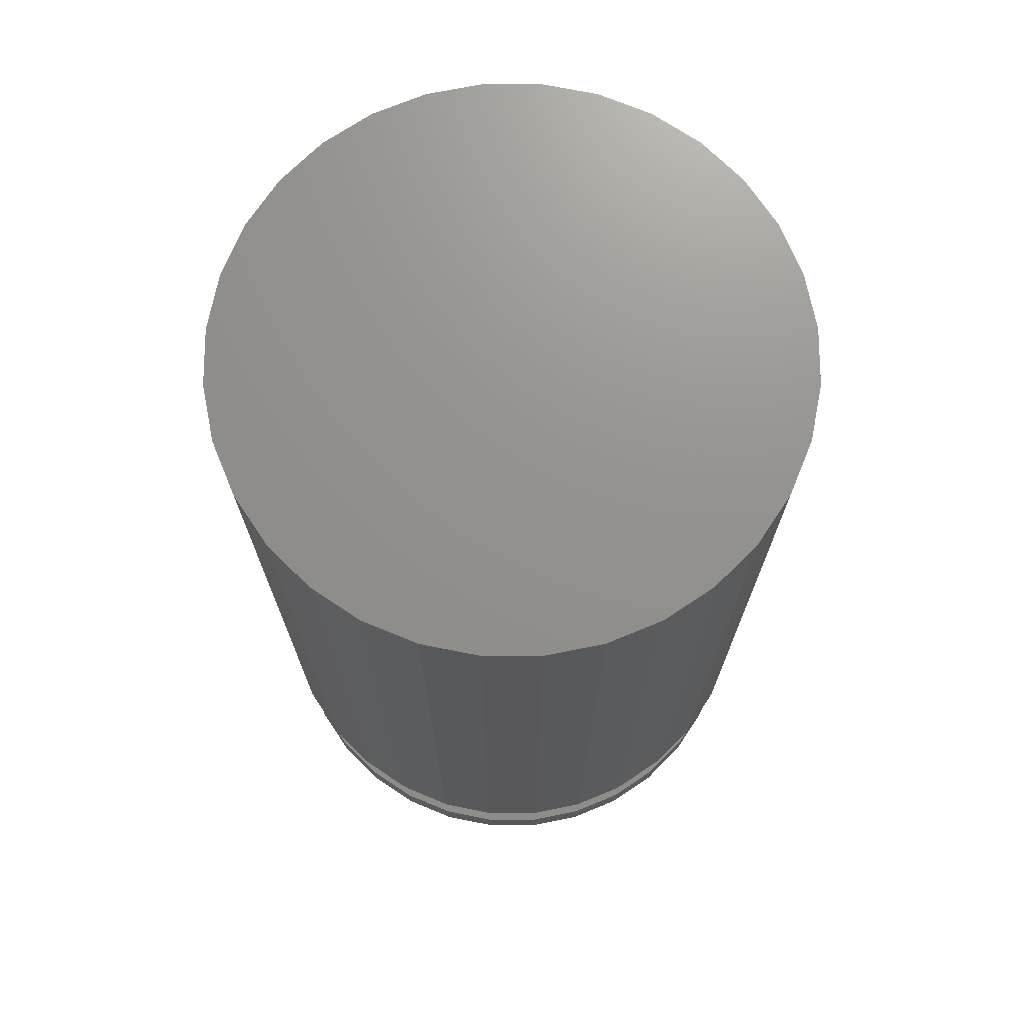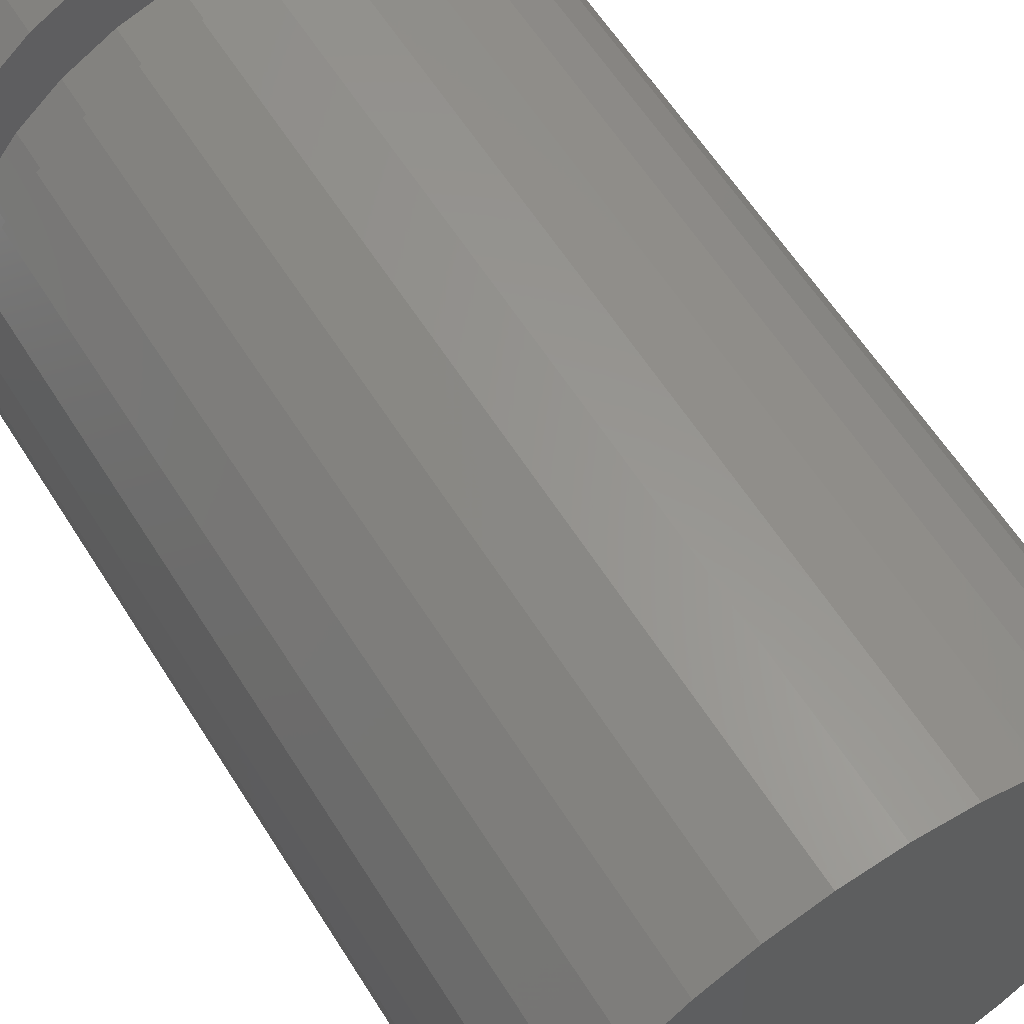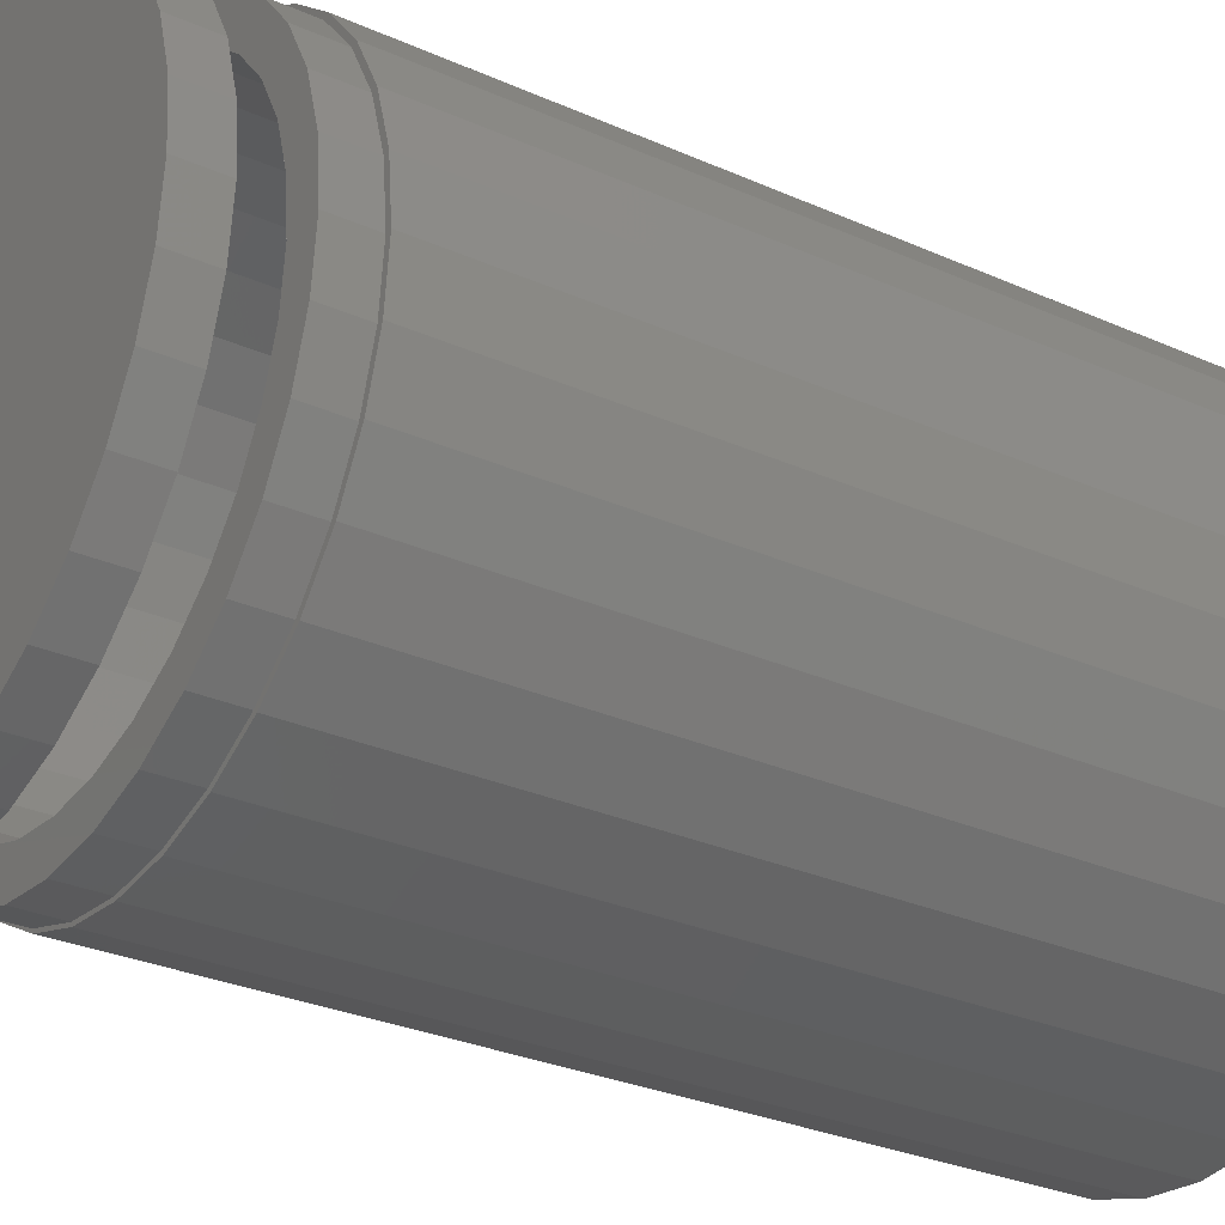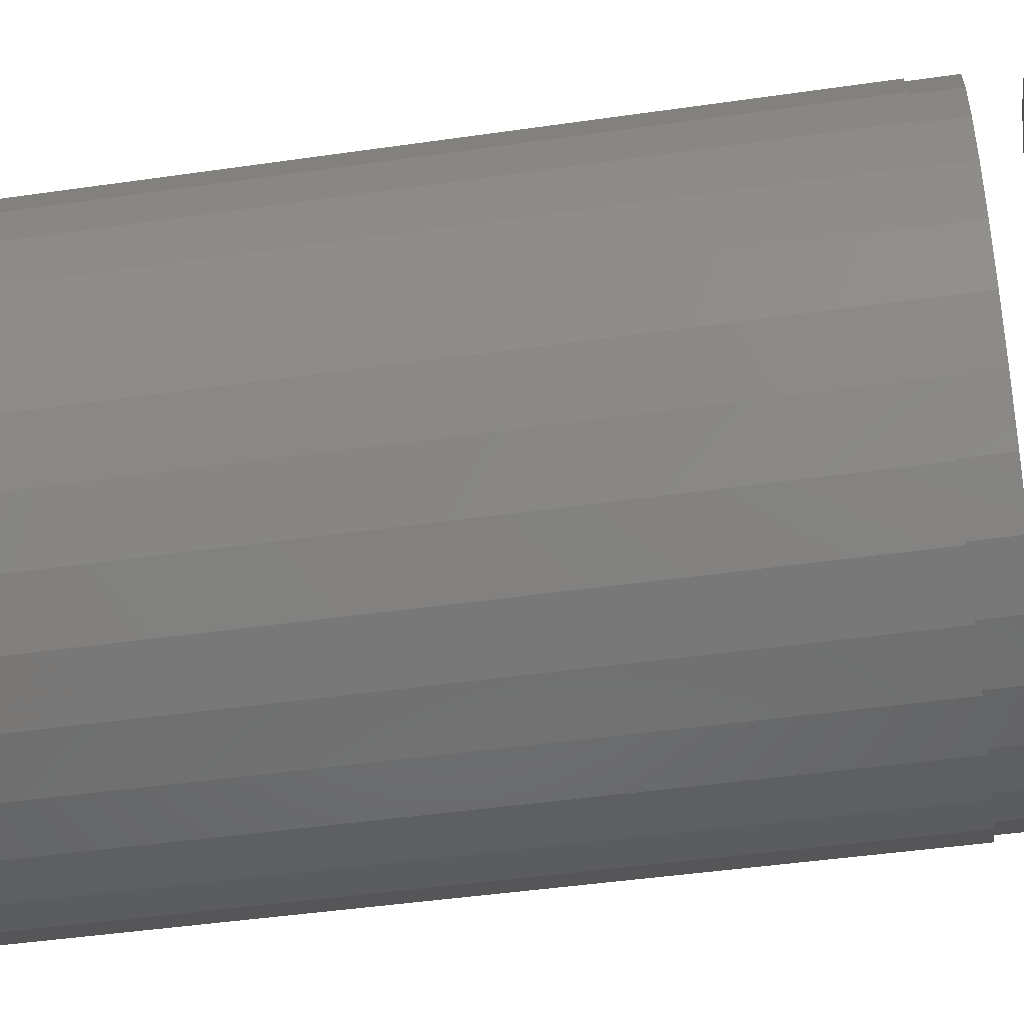
<metadata>
{"format":"stl","ext":"stl","renderer":"f3d","projection":"perspective","resolution":1024,"background":"white","views":[{"elev":71.9,"azim":-84.4,"up":"+Z"},{"elev":61.2,"azim":-32.2,"up":"+Y"},{"elev":-29.4,"azim":-123.3,"up":"+Y"},{"elev":-44.4,"azim":99.6,"up":"+Y"}]}
</metadata>
<code>
# stl→obj: 256 verts, 504 faces
v -0.2641 3.272e-17 -0.1172
v -0.2641 3.272e-17 -0.07812
v -0.2589 0.05213 -0.1172
v -0.2589 0.05213 -0.07812
v -0.2437 0.1022 -0.1172
v -0.2437 0.1022 -0.07812
v -0.219 0.1484 -0.1172
v -0.219 0.1484 -0.07812
v -0.1858 0.1889 -0.1172
v -0.1858 0.1889 -0.07812
v -0.1453 0.2222 -0.1172
v -0.1453 0.2222 -0.07812
v -0.09912 0.2468 -0.1172
v -0.09912 0.2468 -0.07812
v -0.049 0.2621 -0.1172
v -0.049 0.2621 -0.07812
v 0.003125 0.2672 -0.1172
v 0.003125 0.2672 -0.07812
v 0.05525 0.2621 -0.1172
v 0.05525 0.2621 -0.07812
v 0.1054 0.2468 -0.1172
v 0.1054 0.2468 -0.07812
v 0.1516 0.2222 -0.1172
v 0.1516 0.2222 -0.07812
v 0.1921 0.1889 -0.1172
v 0.1921 0.1889 -0.07812
v 0.2253 0.1484 -0.1172
v 0.2253 0.1484 -0.07812
v 0.25 0.1022 -0.1172
v 0.25 0.1022 -0.07812
v 0.2652 0.05213 -0.1172
v 0.2652 0.05213 -0.07812
v 0.2703 -6.544e-17 -0.1172
v 0.2703 -6.544e-17 -0.07812
v -0.2641 3.272e-17 -0.03125
v -0.2641 3.272e-17 0.007812
v -0.2589 0.05213 -0.03125
v -0.2589 0.05213 0.007812
v -0.2437 0.1022 -0.03125
v -0.2437 0.1022 0.007812
v -0.219 0.1484 -0.03125
v -0.219 0.1484 0.007812
v -0.1858 0.1889 -0.03125
v -0.1858 0.1889 0.007812
v -0.1453 0.2222 -0.03125
v -0.1453 0.2222 0.007812
v -0.09912 0.2468 -0.03125
v -0.09912 0.2468 0.007812
v -0.049 0.2621 -0.03125
v -0.049 0.2621 0.007812
v 0.003125 0.2672 -0.03125
v 0.003125 0.2672 0.007812
v 0.05525 0.2621 -0.03125
v 0.05525 0.2621 0.007812
v 0.1054 0.2468 -0.03125
v 0.1054 0.2468 0.007812
v 0.1516 0.2222 -0.03125
v 0.1516 0.2222 0.007812
v 0.1921 0.1889 -0.03125
v 0.1921 0.1889 0.007812
v 0.2253 0.1484 -0.03125
v 0.2253 0.1484 0.007812
v 0.25 0.1022 -0.03125
v 0.25 0.1022 0.007812
v 0.2652 0.05213 -0.03125
v 0.2652 0.05213 0.007812
v 0.2703 -6.544e-17 -0.03125
v 0.2703 0 0.007812
v 0.2652 -0.05213 -0.1172
v 0.2652 -0.05213 -0.07812
v 0.25 -0.1022 -0.1172
v 0.25 -0.1022 -0.07812
v 0.2253 -0.1484 -0.1172
v 0.2253 -0.1484 -0.07812
v 0.1921 -0.1889 -0.1172
v 0.1921 -0.1889 -0.07812
v 0.1516 -0.2222 -0.1172
v 0.1516 -0.2222 -0.07812
v 0.1054 -0.2468 -0.1172
v 0.1054 -0.2468 -0.07812
v 0.05525 -0.2621 -0.1172
v 0.05525 -0.2621 -0.07812
v 0.003125 -0.2672 -0.1172
v 0.003125 -0.2672 -0.07812
v -0.049 -0.2621 -0.1172
v -0.049 -0.2621 -0.07812
v -0.09912 -0.2468 -0.1172
v -0.09912 -0.2468 -0.07812
v -0.1453 -0.2222 -0.1172
v -0.1453 -0.2222 -0.07812
v -0.1858 -0.1889 -0.1172
v -0.1858 -0.1889 -0.07812
v -0.219 -0.1484 -0.1172
v -0.219 -0.1484 -0.07812
v -0.2437 -0.1022 -0.1172
v -0.2437 -0.1022 -0.07812
v -0.2589 -0.05213 -0.1172
v -0.2589 -0.05213 -0.07812
v 0.2652 -0.05213 -0.03125
v 0.2652 -0.05213 0.007812
v 0.25 -0.1022 -0.03125
v 0.25 -0.1022 0.007812
v 0.2253 -0.1484 -0.03125
v 0.2253 -0.1484 0.007812
v 0.1921 -0.1889 -0.03125
v 0.1921 -0.1889 0.007812
v 0.1516 -0.2222 -0.03125
v 0.1516 -0.2222 0.007812
v 0.1054 -0.2468 -0.03125
v 0.1054 -0.2468 0.007812
v 0.05525 -0.2621 -0.03125
v 0.05525 -0.2621 0.007812
v 0.003125 -0.2672 -0.03125
v 0.003125 -0.2672 0.007812
v -0.049 -0.2621 -0.03125
v -0.049 -0.2621 0.007812
v -0.09912 -0.2468 -0.03125
v -0.09912 -0.2468 0.007812
v -0.1453 -0.2222 -0.03125
v -0.1453 -0.2222 0.007812
v -0.1858 -0.1889 -0.03125
v -0.1858 -0.1889 0.007812
v -0.219 -0.1484 -0.03125
v -0.219 -0.1484 0.007812
v -0.2437 -0.1022 -0.03125
v -0.2437 -0.1022 0.007812
v -0.2589 -0.05213 -0.03125
v -0.2589 -0.05213 0.007812
v 0.001151 -0.2317 -0.03125
v 0.001151 0.2317 -0.03125
v -0.04406 0.2273 -0.03125
v -0.213 0.08868 -0.03125
v -0.1915 0.1287 -0.03125
v -0.08753 0.2141 -0.03125
v -0.1276 0.1927 -0.03125
v -0.1627 0.1639 -0.03125
v -0.1627 -0.1639 -0.03125
v -0.1915 -0.1287 -0.03125
v -0.213 -0.08868 -0.03125
v -0.2261 -0.04521 -0.03125
v -0.2306 2.342e-16 -0.03125
v -0.2261 0.04521 -0.03125
v -0.1276 -0.1927 -0.03125
v -0.08753 -0.2141 -0.03125
v -0.04406 -0.2273 -0.03125
v 0.2153 0.08868 -0.03125
v 0.1938 0.1287 -0.03125
v 0.165 0.1639 -0.03125
v 0.1299 0.1927 -0.03125
v 0.08984 0.2141 -0.03125
v 0.04636 0.2273 -0.03125
v 0.165 -0.1639 -0.03125
v 0.1938 -0.1287 -0.03125
v 0.2153 -0.08868 -0.03125
v 0.2284 -0.04521 -0.03125
v 0.2329 -4.684e-16 -0.03125
v 0.2284 0.04521 -0.03125
v 0.04636 -0.2273 -0.03125
v 0.08984 -0.2141 -0.03125
v 0.1299 -0.1927 -0.03125
v -0.05168 0.2656 0.7578
v 0.05398 0.2656 0.7578
v 0.001151 0.2708 0.7578
v 0.1048 0.2502 0.7578
v -0.1025 0.2502 0.7578
v 0.1516 0.2252 0.7578
v -0.1493 0.2252 0.7578
v 0.1926 0.1915 0.7578
v -0.1903 0.1915 0.7578
v 0.2263 0.1505 0.7578
v -0.224 0.1505 0.7578
v 0.2513 0.1036 0.7578
v -0.249 0.1036 0.7578
v 0.2668 0.05283 0.7578
v -0.2645 0.05283 0.7578
v 0.272 0 0.7578
v -0.2697 1.534e-16 0.7578
v 0.2668 -0.05283 0.7578
v -0.2645 -0.05283 0.7578
v 0.2513 -0.1036 0.7578
v -0.249 -0.1036 0.7578
v 0.2263 -0.1505 0.7578
v -0.224 -0.1505 0.7578
v 0.1926 -0.1915 0.7578
v -0.1903 -0.1915 0.7578
v 0.1516 -0.2252 0.7578
v -0.1493 -0.2252 0.7578
v 0.1048 -0.2502 0.7578
v -0.1025 -0.2502 0.7578
v 0.05398 -0.2656 0.7578
v -0.05168 -0.2656 0.7578
v 0.001151 -0.2708 0.7578
v -0.2697 1.534e-16 0.007812
v -0.2645 0.05283 0.007812
v -0.249 0.1036 0.007812
v -0.224 0.1505 0.007812
v -0.1903 0.1915 0.007812
v -0.1493 0.2252 0.007812
v -0.1025 0.2502 0.007812
v -0.05168 0.2656 0.007812
v 0.001151 0.2708 0.007812
v 0.05398 0.2656 0.007812
v 0.1048 0.2502 0.007812
v 0.1516 0.2252 0.007812
v 0.1926 0.1915 0.007812
v 0.2263 0.1505 0.007812
v 0.2513 0.1036 0.007812
v 0.2668 0.05283 0.007812
v 0.272 -3.069e-16 0.007812
v 0.2668 -0.05283 0.007812
v 0.2513 -0.1036 0.007812
v 0.2263 -0.1505 0.007812
v 0.1926 -0.1915 0.007812
v 0.1516 -0.2252 0.007812
v 0.1048 -0.2502 0.007812
v 0.05398 -0.2656 0.007812
v 0.001151 -0.2708 0.007812
v -0.05168 -0.2656 0.007812
v -0.1025 -0.2502 0.007812
v -0.1493 -0.2252 0.007812
v -0.1903 -0.1915 0.007812
v -0.224 -0.1505 0.007812
v -0.249 -0.1036 0.007812
v -0.2645 -0.05283 0.007812
v -0.04406 0.2273 0.7188
v -0.08753 0.2141 0.7188
v -0.1276 0.1927 0.7188
v -0.1627 0.1639 0.7188
v -0.1915 0.1287 0.7188
v -0.213 0.08868 0.7188
v -0.2261 0.04521 0.7188
v -0.2306 2.342e-16 0.7188
v 0.001151 0.2317 0.7188
v 0.04636 0.2273 0.7188
v 0.08984 0.2141 0.7188
v 0.1299 0.1927 0.7188
v 0.165 0.1639 0.7188
v 0.1938 0.1287 0.7188
v 0.2153 0.08868 0.7188
v 0.2284 0.04521 0.7188
v 0.2329 0 0.7188
v 0.04636 -0.2273 0.7188
v 0.08984 -0.2141 0.7188
v 0.1299 -0.1927 0.7188
v 0.165 -0.1639 0.7188
v 0.1938 -0.1287 0.7188
v 0.2153 -0.08868 0.7188
v 0.2284 -0.04521 0.7188
v 0.001151 -0.2317 0.7188
v -0.04406 -0.2273 0.7188
v -0.08753 -0.2141 0.7188
v -0.1276 -0.1927 0.7188
v -0.1627 -0.1639 0.7188
v -0.1915 -0.1287 0.7188
v -0.213 -0.08868 0.7188
v -0.2261 -0.04521 0.7188
f 1 2 3
f 3 2 4
f 3 4 5
f 5 4 6
f 5 6 7
f 7 6 8
f 7 8 9
f 9 8 10
f 9 10 11
f 11 10 12
f 11 12 13
f 13 12 14
f 13 14 15
f 15 14 16
f 15 16 17
f 17 16 18
f 17 18 19
f 19 18 20
f 19 20 21
f 21 20 22
f 21 22 23
f 23 22 24
f 23 24 25
f 25 24 26
f 25 26 27
f 27 26 28
f 27 28 29
f 29 28 30
f 29 30 31
f 31 30 32
f 31 32 33
f 33 32 34
f 35 36 37
f 37 36 38
f 37 38 39
f 39 38 40
f 39 40 41
f 41 40 42
f 41 42 43
f 43 42 44
f 43 44 45
f 45 44 46
f 45 46 47
f 47 46 48
f 47 48 49
f 49 48 50
f 49 50 51
f 51 50 52
f 51 52 53
f 53 52 54
f 53 54 55
f 55 54 56
f 55 56 57
f 57 56 58
f 57 58 59
f 59 58 60
f 59 60 61
f 61 60 62
f 61 62 63
f 63 62 64
f 63 64 65
f 65 64 66
f 65 66 67
f 67 66 68
f 33 34 69
f 69 34 70
f 69 70 71
f 71 70 72
f 71 72 73
f 73 72 74
f 73 74 75
f 75 74 76
f 75 76 77
f 77 76 78
f 77 78 79
f 79 78 80
f 79 80 81
f 81 80 82
f 81 82 83
f 83 82 84
f 83 84 85
f 85 84 86
f 85 86 87
f 87 86 88
f 87 88 89
f 89 88 90
f 89 90 91
f 91 90 92
f 91 92 93
f 93 92 94
f 93 94 95
f 95 94 96
f 95 96 97
f 97 96 98
f 97 98 1
f 1 98 2
f 67 68 99
f 99 68 100
f 99 100 101
f 101 100 102
f 101 102 103
f 103 102 104
f 103 104 105
f 105 104 106
f 105 106 107
f 107 106 108
f 107 108 109
f 109 108 110
f 109 110 111
f 111 110 112
f 111 112 113
f 113 112 114
f 113 114 115
f 115 114 116
f 115 116 117
f 117 116 118
f 117 118 119
f 119 118 120
f 119 120 121
f 121 120 122
f 121 122 123
f 123 122 124
f 123 124 125
f 125 124 126
f 125 126 127
f 127 126 128
f 127 128 35
f 35 128 36
f 16 20 18
f 20 16 22
f 22 16 14
f 22 14 24
f 24 14 12
f 24 12 26
f 26 12 10
f 26 10 28
f 28 10 8
f 28 8 30
f 30 8 6
f 30 6 32
f 32 6 4
f 32 4 34
f 34 4 2
f 34 2 70
f 70 2 98
f 70 98 72
f 72 98 96
f 72 96 74
f 74 96 94
f 74 94 76
f 76 94 92
f 76 92 78
f 78 92 90
f 78 90 80
f 80 90 88
f 80 88 82
f 82 88 86
f 82 86 84
f 129 111 113
f 51 53 130
f 130 49 51
f 47 49 130
f 47 130 131
f 131 45 47
f 132 39 133
f 131 134 45
f 45 134 135
f 45 135 43
f 43 135 136
f 43 136 41
f 41 136 133
f 41 133 39
f 137 123 138
f 138 123 125
f 138 125 139
f 139 125 127
f 139 127 140
f 140 127 35
f 140 35 141
f 141 35 37
f 141 37 142
f 142 37 39
f 142 39 132
f 143 123 137
f 123 143 121
f 121 143 144
f 121 144 119
f 119 144 145
f 119 145 117
f 113 115 129
f 129 115 117
f 129 117 145
f 146 147 63
f 63 147 148
f 63 148 61
f 61 148 149
f 61 149 59
f 59 149 150
f 59 150 57
f 57 150 151
f 57 151 55
f 55 151 130
f 55 130 53
f 152 153 103
f 103 153 154
f 103 154 101
f 101 154 155
f 101 155 99
f 99 155 156
f 99 156 67
f 67 156 157
f 67 157 65
f 65 157 146
f 65 146 63
f 158 159 107
f 107 159 160
f 107 160 105
f 105 160 152
f 105 152 103
f 107 109 158
f 158 109 111
f 158 111 129
f 161 162 163
f 162 161 164
f 164 161 165
f 164 165 166
f 166 165 167
f 166 167 168
f 168 167 169
f 168 169 170
f 170 169 171
f 170 171 172
f 172 171 173
f 172 173 174
f 174 173 175
f 174 175 176
f 176 175 177
f 176 177 178
f 178 177 179
f 178 179 180
f 180 179 181
f 180 181 182
f 182 181 183
f 182 183 184
f 184 183 185
f 184 185 186
f 186 185 187
f 186 187 188
f 188 187 189
f 188 189 190
f 190 189 191
f 190 191 192
f 193 177 194
f 194 177 175
f 194 175 195
f 195 175 173
f 195 173 196
f 196 173 171
f 196 171 197
f 197 171 169
f 197 169 198
f 198 169 167
f 198 167 199
f 199 167 165
f 199 165 200
f 200 165 161
f 200 161 201
f 201 161 163
f 201 163 202
f 202 163 162
f 202 162 203
f 203 162 164
f 203 164 204
f 204 164 166
f 204 166 205
f 205 166 168
f 205 168 206
f 206 168 170
f 206 170 207
f 207 170 172
f 207 172 208
f 208 172 174
f 208 174 209
f 209 174 176
f 209 176 210
f 210 176 178
f 210 178 211
f 211 178 180
f 211 180 212
f 212 180 182
f 212 182 213
f 213 182 184
f 213 184 214
f 214 184 186
f 214 186 215
f 215 186 188
f 215 188 216
f 216 188 190
f 216 190 217
f 217 190 192
f 217 192 218
f 218 192 191
f 218 191 219
f 219 191 189
f 219 189 220
f 220 189 187
f 220 187 221
f 221 187 185
f 221 185 222
f 222 185 183
f 222 183 223
f 223 183 181
f 223 181 224
f 224 181 179
f 224 179 193
f 193 179 177
f 216 217 114
f 201 202 52
f 200 201 52
f 200 52 50
f 50 199 200
f 48 199 50
f 198 199 48
f 46 198 48
f 197 198 46
f 44 197 46
f 196 197 44
f 42 196 44
f 195 196 42
f 40 195 42
f 194 195 40
f 38 194 40
f 128 224 36
f 224 128 126
f 126 223 224
f 223 126 124
f 124 222 223
f 222 124 122
f 122 221 222
f 221 122 120
f 120 220 221
f 220 120 118
f 118 219 220
f 219 118 116
f 116 218 219
f 114 218 116
f 218 114 217
f 54 52 202
f 203 54 202
f 203 56 54
f 56 203 204
f 204 58 56
f 58 204 205
f 205 60 58
f 60 205 206
f 206 62 60
f 62 206 207
f 207 64 62
f 64 207 208
f 66 64 208
f 66 208 68
f 102 100 210
f 211 102 210
f 104 102 211
f 212 104 211
f 106 104 212
f 213 106 212
f 108 106 213
f 214 108 213
f 110 108 214
f 215 110 214
f 112 110 215
f 216 112 215
f 216 114 112
f 193 194 38
f 193 38 36
f 193 36 224
f 209 210 100
f 209 100 68
f 209 68 208
f 17 19 15
f 83 85 81
f 81 85 87
f 81 87 79
f 79 87 89
f 79 89 77
f 77 89 91
f 77 91 75
f 75 91 93
f 75 93 73
f 73 93 95
f 73 95 71
f 71 95 97
f 71 97 69
f 69 97 1
f 69 1 33
f 33 1 3
f 33 3 31
f 31 3 5
f 31 5 29
f 29 5 7
f 29 7 27
f 27 7 9
f 27 9 25
f 25 9 11
f 25 11 23
f 23 11 13
f 23 13 21
f 21 13 15
f 21 15 19
f 130 225 131
f 131 225 226
f 131 226 134
f 134 226 227
f 134 227 135
f 135 227 228
f 135 228 136
f 136 228 229
f 136 229 133
f 133 229 230
f 133 230 132
f 132 230 231
f 132 231 142
f 142 231 232
f 142 232 141
f 225 130 233
f 233 130 151
f 233 151 234
f 234 151 150
f 234 150 235
f 235 150 149
f 235 149 236
f 236 149 148
f 236 148 237
f 237 148 147
f 237 147 238
f 238 147 146
f 238 146 239
f 239 146 157
f 239 157 240
f 240 157 156
f 240 156 241
f 129 242 158
f 158 242 243
f 158 243 159
f 159 243 244
f 159 244 160
f 160 244 245
f 160 245 152
f 152 245 246
f 152 246 153
f 153 246 247
f 153 247 154
f 154 247 248
f 154 248 155
f 155 248 241
f 155 241 156
f 242 129 249
f 249 129 145
f 249 145 250
f 250 145 144
f 250 144 251
f 251 144 143
f 251 143 252
f 252 143 137
f 252 137 253
f 253 137 138
f 253 138 254
f 254 138 139
f 254 139 255
f 255 139 140
f 255 140 256
f 256 140 141
f 256 141 232
f 233 234 225
f 226 225 234
f 235 226 234
f 242 250 243
f 249 250 242
f 250 251 243
f 243 251 252
f 243 252 244
f 244 252 253
f 244 253 245
f 245 253 254
f 245 254 246
f 246 254 255
f 246 255 247
f 247 255 256
f 247 256 248
f 248 256 232
f 248 232 241
f 241 232 231
f 241 231 240
f 240 231 230
f 240 230 239
f 239 230 229
f 239 229 238
f 238 229 228
f 238 228 237
f 237 228 227
f 237 227 236
f 236 227 226
f 236 226 235

</code>
